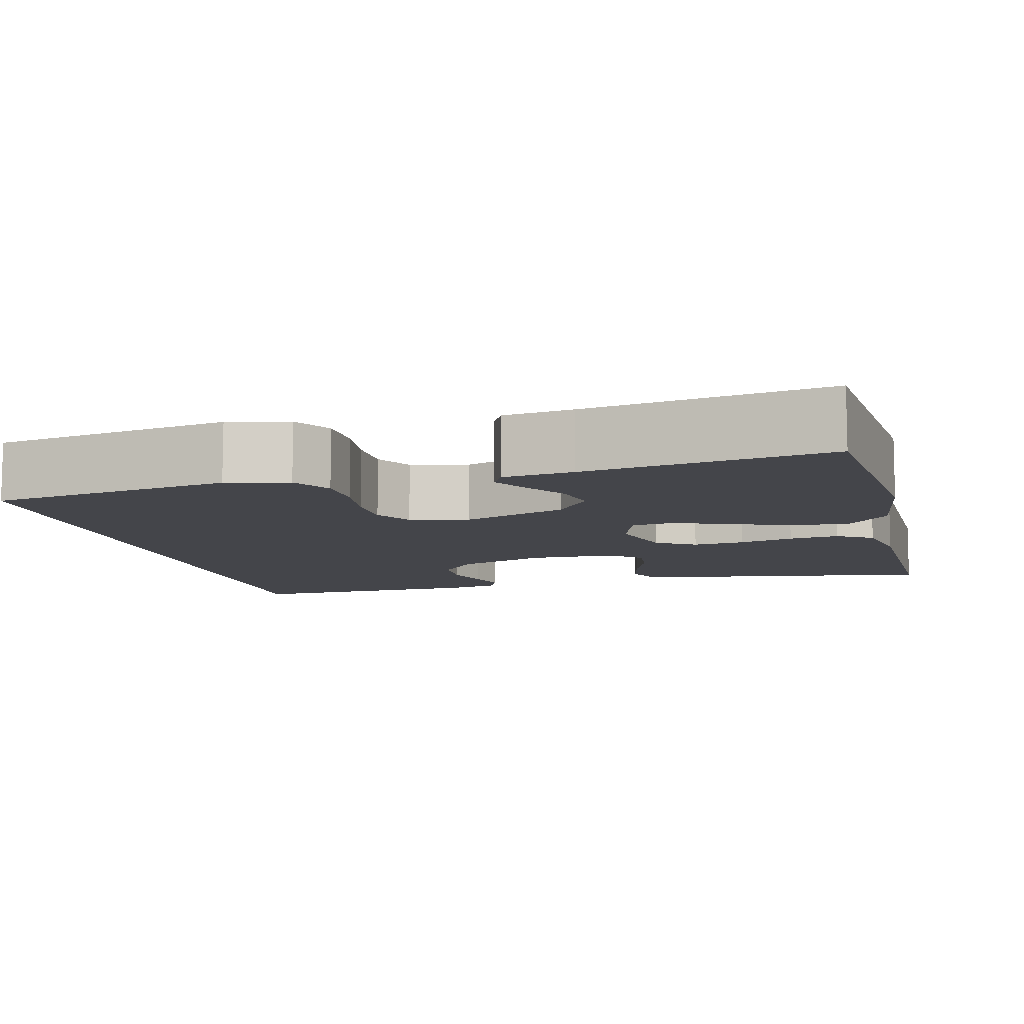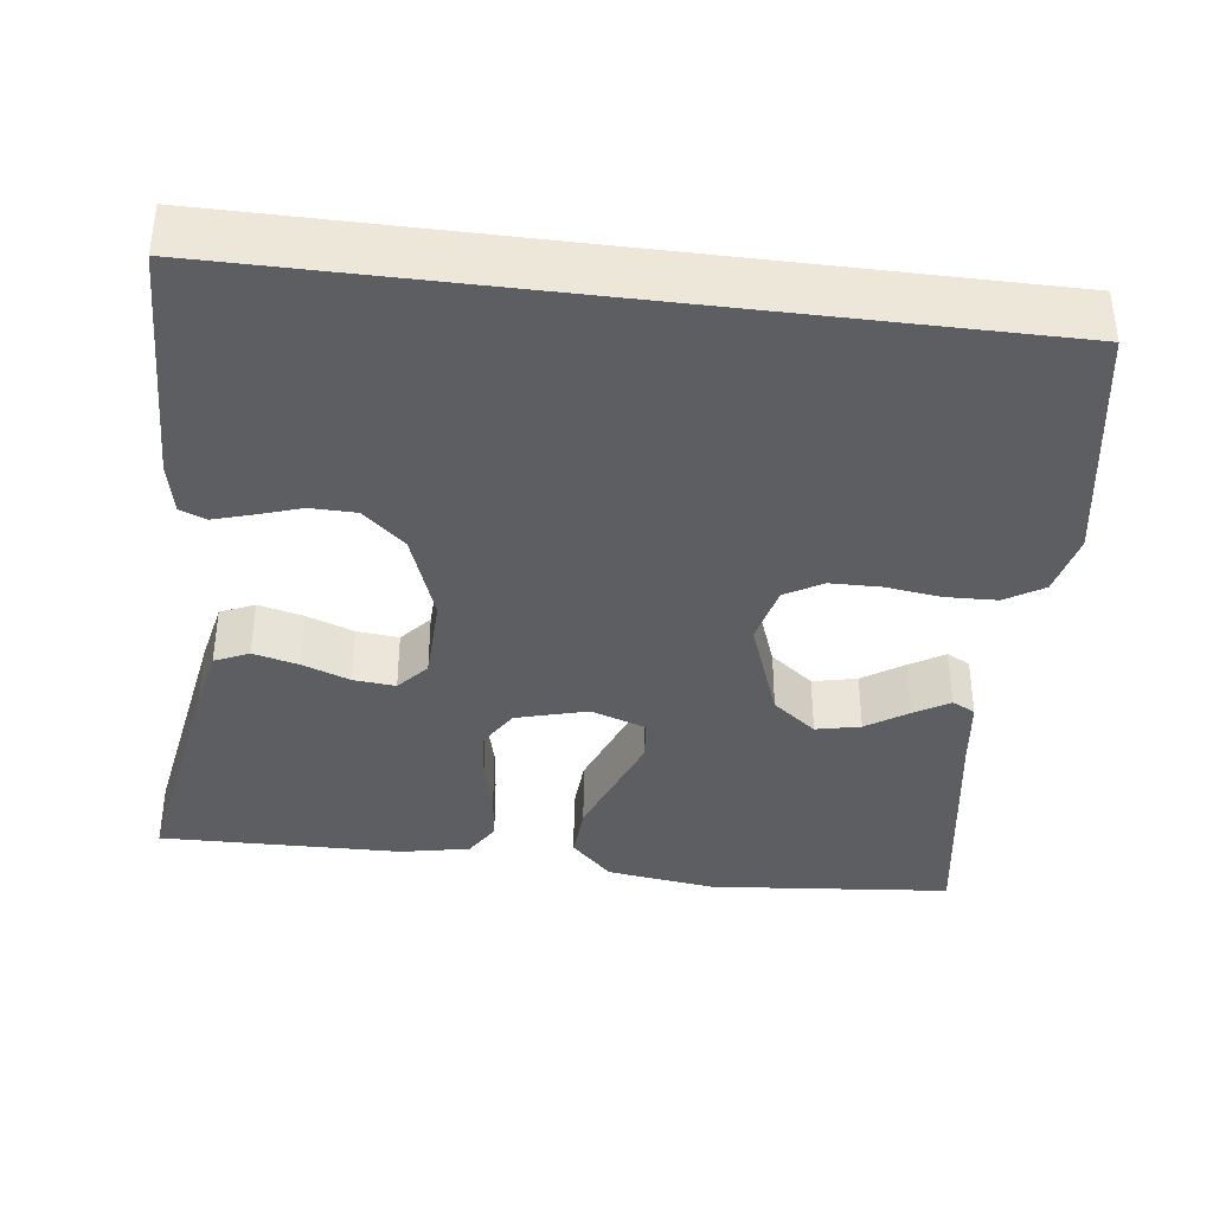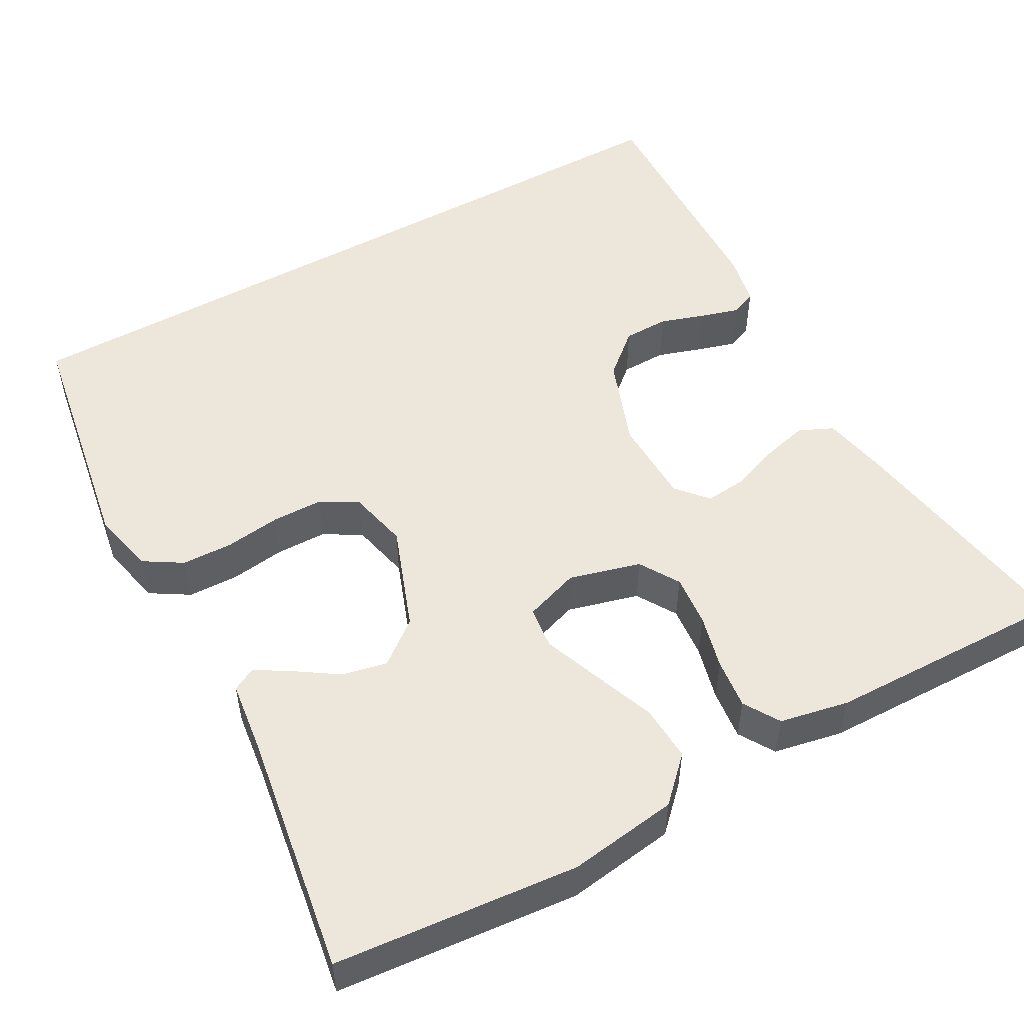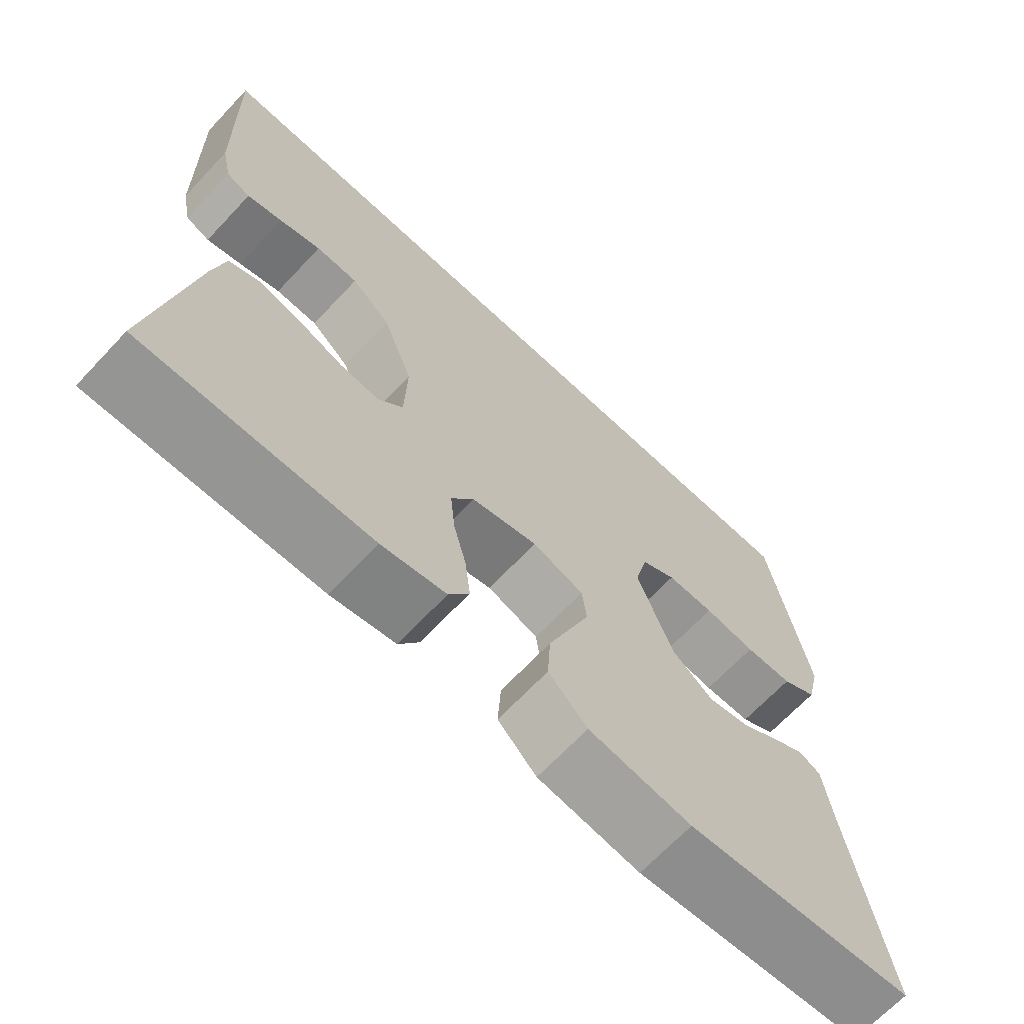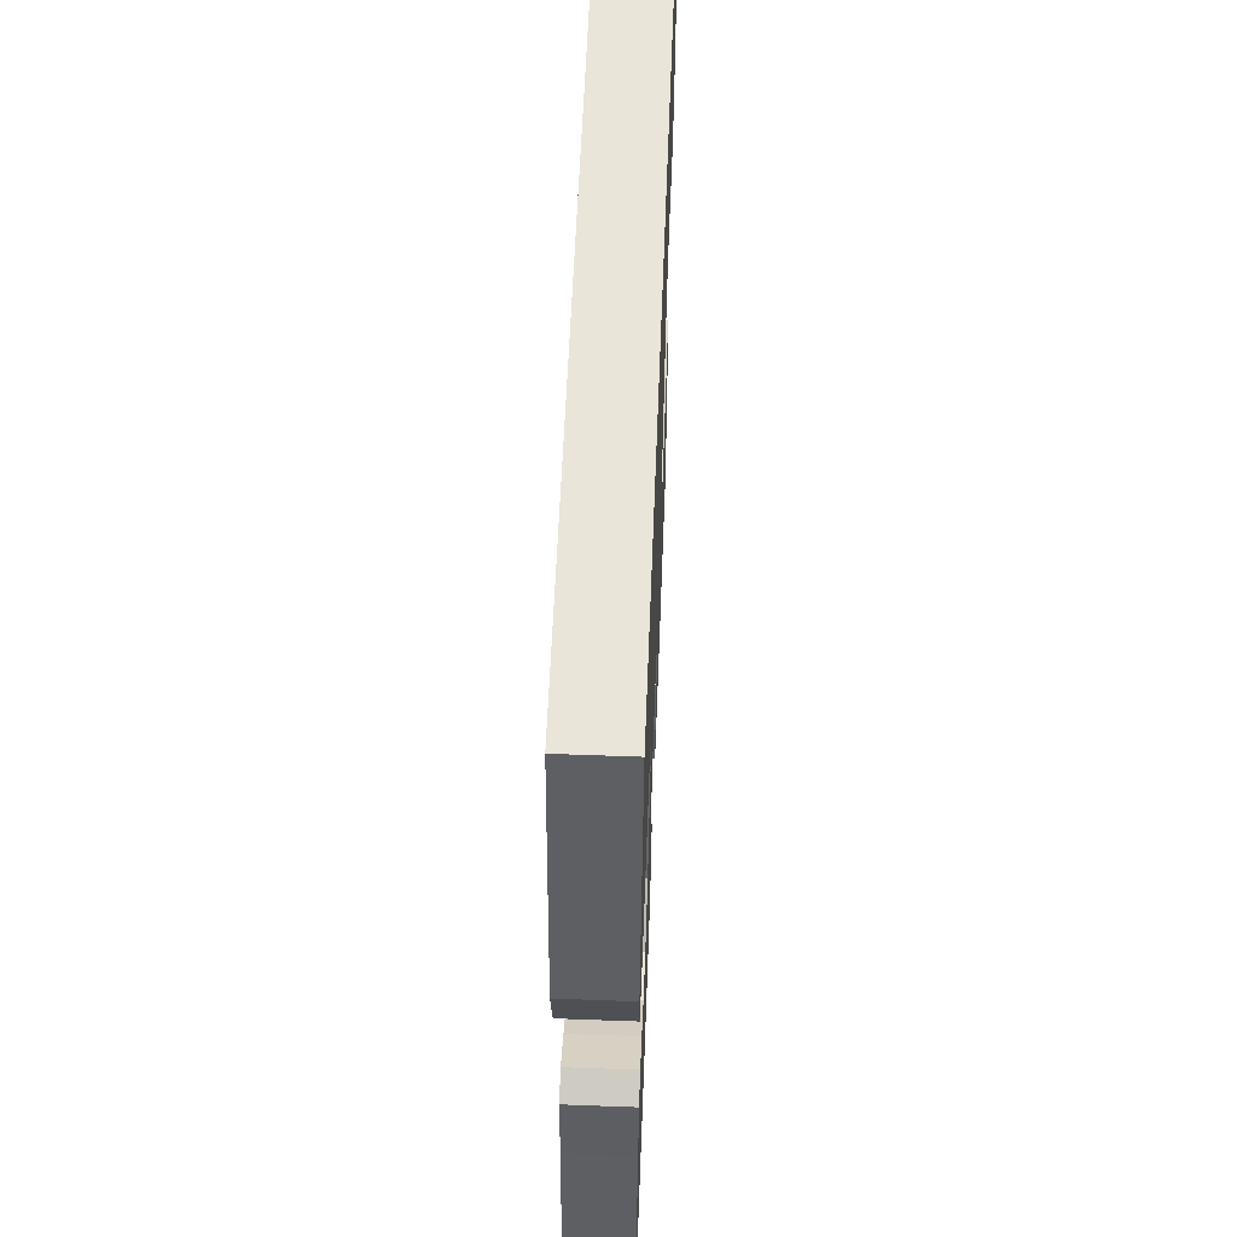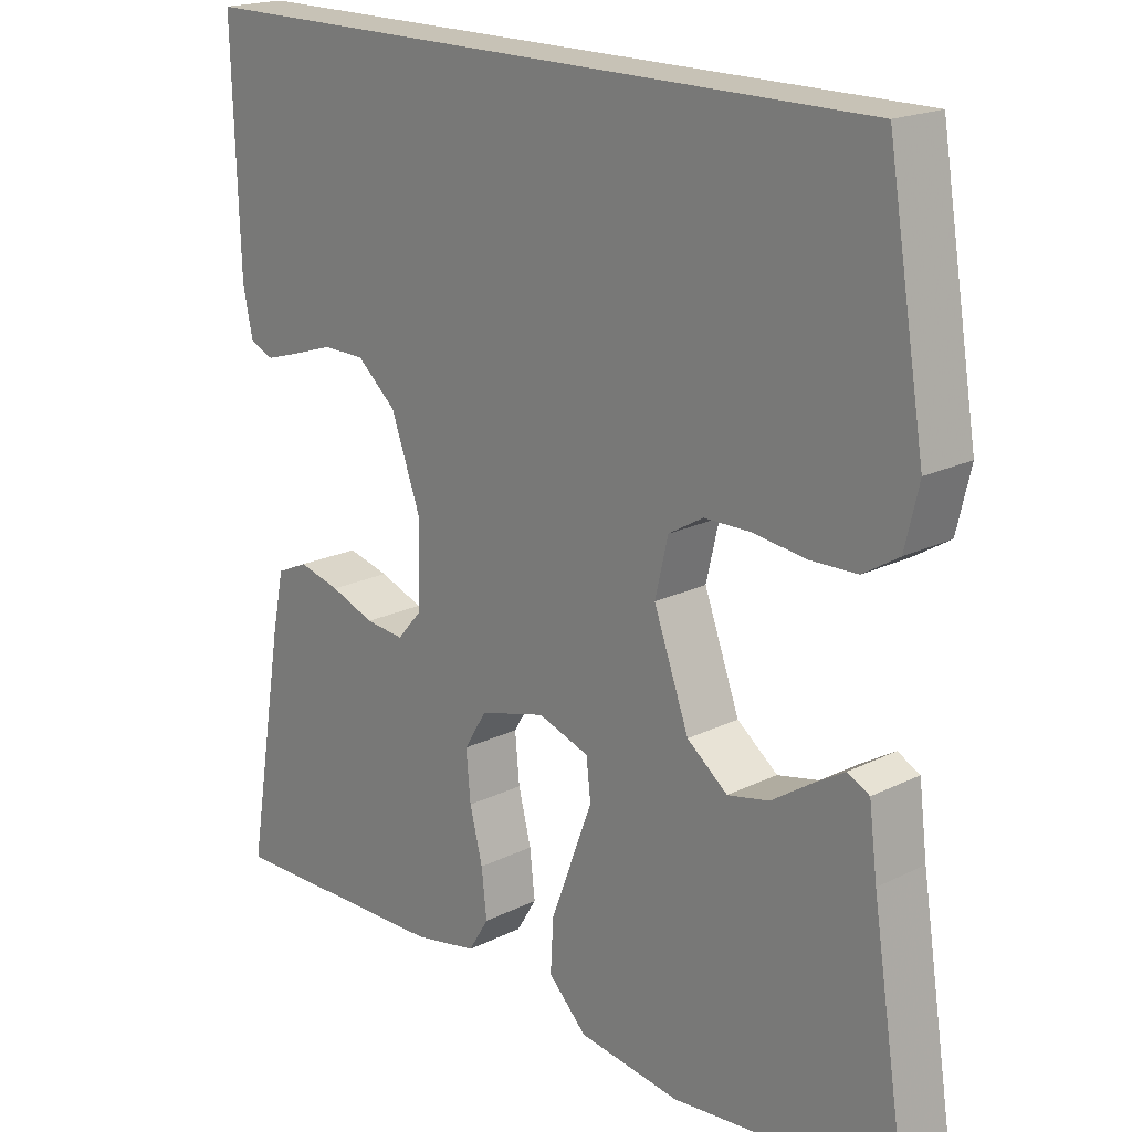
<metadata>
{"format":"obj","ext":"obj","renderer":"f3d","projection":"perspective","resolution":1024,"background":"white","views":[{"elev":-9.3,"azim":104.2,"up":"+Y"},{"elev":-38.3,"azim":-7.1,"up":"+Y"},{"elev":52.0,"azim":150.9,"up":"+Y"},{"elev":-68.0,"azim":-43.3,"up":"+Z"},{"elev":58.0,"azim":92.2,"up":"+Z"},{"elev":19.3,"azim":47.1,"up":"+Z"}]}
</metadata>
<code>
v 0.5 0.07 -0.5
v 0.2 0.07 -0.528
v 0.065 0.07 -0.509
v 0.014 0.07 -0.458
v 0.018 0.07 -0.389
v 0.047 0.07 -0.313
v 0.074 0.07 -0.242
v 0.068 0.07 -0.19
v 0 0.07 -0.167
v -0.088 0.07 -0.191
v -0.118 0.07 -0.24
v -0.112 0.07 -0.304
v -0.095 0.07 -0.371
v -0.088 0.07 -0.433
v -0.115 0.07 -0.477
v -0.2 0.07 -0.494
v -0.5 0.07 -0.5
v -0.45 0.07 -0.2
v -0.434 0.07 -0.123
v -0.392 0.07 -0.104
v -0.336 0.07 -0.118
v -0.277 0.07 -0.14
v -0.225 0.07 -0.145
v -0.192 0.07 -0.107
v -0.189 0.07 0
v -0.229 0.07 0.11
v -0.281 0.07 0.155
v -0.337 0.07 0.156
v -0.392 0.07 0.138
v -0.439 0.07 0.124
v -0.471 0.07 0.137
v -0.484 0.07 0.2
v -0.493 0.07 0.5
v 0.435 0.07 0.5
v 0.485 0.07 0.2
v 0.467 0.07 0.123
v 0.42 0.07 0.094
v 0.357 0.07 0.092
v 0.289 0.07 0.101
v 0.226 0.07 0.1
v 0.18 0.07 0.073
v 0.163 0.07 0
v 0.21 0.07 -0.128
v 0.264 0.07 -0.17
v 0.319 0.07 -0.158
v 0.37 0.07 -0.124
v 0.413 0.07 -0.098
v 0.442 0.07 -0.113
v 0.453 0.07 -0.2
v 0.5 0 -0.5
v 0.2 0 -0.528
v 0.065 0 -0.509
v 0.014 0 -0.458
v 0.018 0 -0.389
v 0.047 0 -0.313
v 0.074 0 -0.242
v 0.068 0 -0.19
v 0 0 -0.167
v -0.088 0 -0.191
v -0.118 0 -0.24
v -0.112 0 -0.304
v -0.095 0 -0.371
v -0.088 0 -0.433
v -0.115 0 -0.477
v -0.2 0 -0.494
v -0.5 0 -0.5
v -0.45 0 -0.2
v -0.434 0 -0.123
v -0.392 0 -0.104
v -0.336 0 -0.118
v -0.277 0 -0.14
v -0.225 0 -0.145
v -0.192 0 -0.107
v -0.189 0 0
v -0.229 0 0.11
v -0.281 0 0.155
v -0.337 0 0.156
v -0.392 0 0.138
v -0.439 0 0.124
v -0.471 0 0.137
v -0.484 0 0.2
v -0.493 0 0.5
v 0.435 0 0.5
v 0.485 0 0.2
v 0.467 0 0.123
v 0.42 0 0.094
v 0.357 0 0.092
v 0.289 0 0.101
v 0.226 0 0.1
v 0.18 0 0.073
v 0.163 0 0
v 0.21 0 -0.128
v 0.264 0 -0.17
v 0.319 0 -0.158
v 0.37 0 -0.124
v 0.413 0 -0.098
v 0.442 0 -0.113
v 0.453 0 -0.2
f 46 47 48 49
f 45 46 49 1
f 44 45 1 2
f 43 44 2 3
f 42 43 3 4
f 41 42 4
f 36 37 38 39
f 36 39 40
f 35 36 40
f 34 35 40
f 33 34 40 41
f 28 29 30 31
f 28 31 32 33
f 19 20 21 22
f 17 18 19 22
f 17 22 23
f 16 17 23 24
f 12 13 14 15
f 11 12 15 16
f 4 5 6
f 4 6 7
f 41 4 7
f 27 28 33
f 26 27 33 41
f 25 26 41
f 11 16 24 25
f 10 11 25
f 9 10 25 41
f 8 9 41
f 7 8 41
f 98 97 96 95
f 50 98 95 94
f 51 50 94 93
f 52 51 93 92
f 53 52 92 91
f 53 91 90
f 88 87 86 85
f 89 88 85
f 89 85 84
f 89 84 83
f 90 89 83 82
f 80 79 78 77
f 82 81 80 77
f 71 70 69 68
f 71 68 67 66
f 72 71 66
f 73 72 66 65
f 64 63 62 61
f 65 64 61 60
f 55 54 53
f 56 55 53
f 56 53 90
f 82 77 76
f 90 82 76 75
f 90 75 74
f 74 73 65 60
f 74 60 59
f 90 74 59 58
f 90 58 57
f 90 57 56
f 1 50 51 2
f 2 51 52 3
f 3 52 53 4
f 4 53 54 5
f 5 54 55 6
f 6 55 56 7
f 7 56 57 8
f 8 57 58 9
f 9 58 59 10
f 10 59 60 11
f 11 60 61 12
f 12 61 62 13
f 13 62 63 14
f 14 63 64 15
f 15 64 65 16
f 16 65 66 17
f 17 66 67 18
f 18 67 68 19
f 19 68 69 20
f 20 69 70 21
f 21 70 71 22
f 22 71 72 23
f 23 72 73 24
f 24 73 74 25
f 25 74 75 26
f 26 75 76 27
f 27 76 77 28
f 28 77 78 29
f 29 78 79 30
f 30 79 80 31
f 31 80 81 32
f 32 81 82 33
f 33 82 83 34
f 34 83 84 35
f 35 84 85 36
f 36 85 86 37
f 37 86 87 38
f 38 87 88 39
f 39 88 89 40
f 40 89 90 41
f 41 90 91 42
f 42 91 92 43
f 43 92 93 44
f 44 93 94 45
f 45 94 95 46
f 46 95 96 47
f 47 96 97 48
f 48 97 98 49
f 49 98 50 1

</code>
